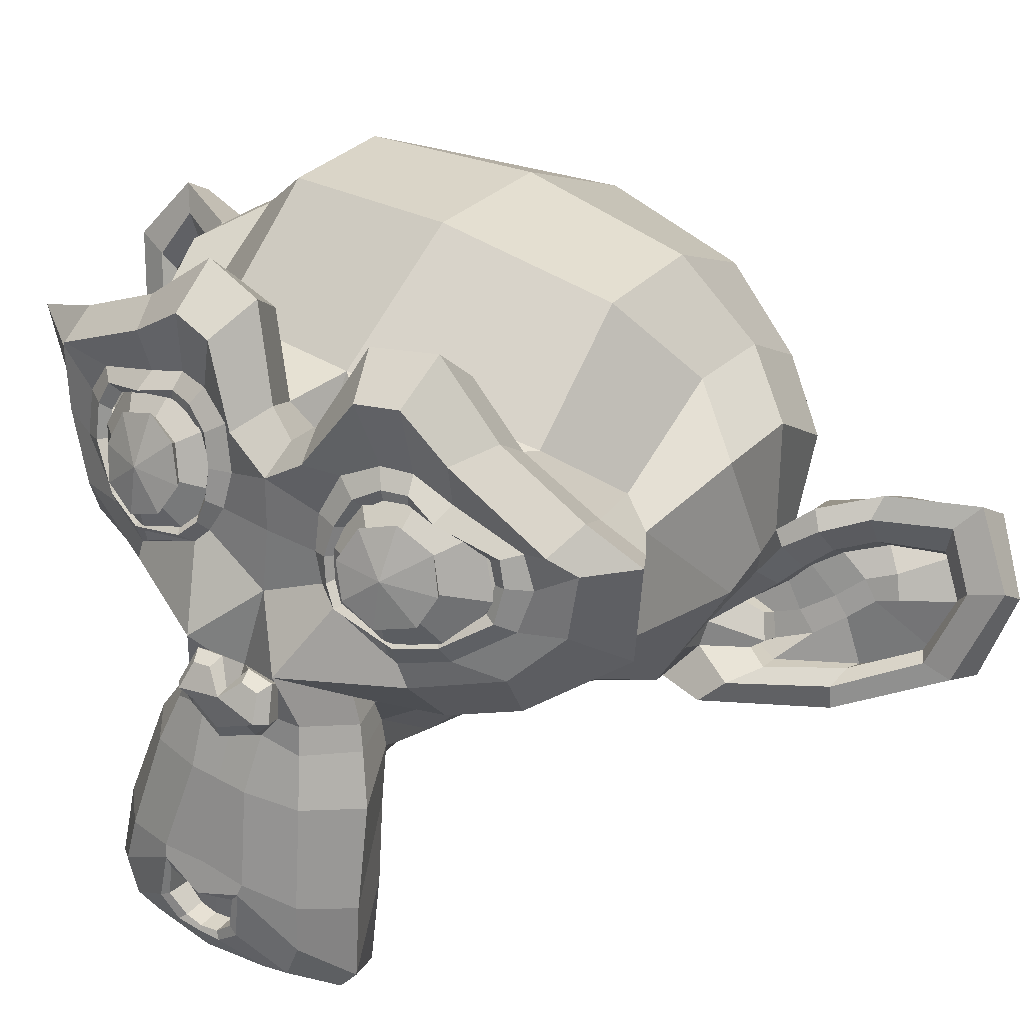
<metadata>
{"format":"obj","ext":"obj","renderer":"f3d","projection":"perspective","resolution":1024,"background":"white","views":[{"elev":33.3,"azim":103.8,"up":"+Y"}]}
</metadata>
<code>
o Suzanne
v 3.212 1.183 -1.011
v 1.833 1.484 2.757
v 3.065 0.7485 -1.336
v 1.489 1.093 2.97
v 2.728 0.4151 -1.663
v 1.004 0.7922 3.047
v 2.672 0.1918 -0.7068
v 1.564 0.4342 2.321
v 3.033 0.5672 -0.6048
v 1.925 0.8096 2.423
v 3.177 1.096 -0.5944
v 2.069 1.339 2.433
v 3.084 1.281 -0.2598
v 2.222 1.47 2.095
v 2.825 0.9238 0.01951
v 2.185 1.064 1.769
v 2.405 0.6436 0.1185
v 1.913 0.7513 1.464
v 2.101 1.504 0.3217
v 1.854 1.557 0.9945
v 2.557 1.597 0.1744
v 2.114 1.694 1.386
v 2.945 1.635 -0.1854
v 2.182 1.802 1.9
v 2.896 2.001 -0.3861
v 2.034 2.189 1.969
v 2.486 2.226 -0.2089
v 1.846 2.366 1.54
v 1.968 2.323 -0.1761
v 1.475 2.431 1.17
v 2.056 2.557 -1.122
v 0.9481 2.799 1.906
v 2.551 2.418 -0.9295
v 1.443 2.661 2.098
v 2.918 2.09 -0.7687
v 1.81 2.333 2.259
v 3.024 1.903 -1.137
v 1.645 2.204 2.631
v 2.726 2.051 -1.565
v 1.15 2.396 2.741
v 2.291 2.095 -1.958
v 0.5668 2.472 2.752
v 2.572 1.19 -2.166
v 0.6017 1.621 3.217
v 2.929 1.357 -1.742
v 1.156 1.745 3.103
v 3.139 1.504 -1.216
v 1.662 1.828 2.821
v 3.217 1.522 -1.228
v 1.714 1.851 2.876
v 3.093 1.955 -1.154
v 1.689 2.262 2.681
v 2.998 2.19 -0.7475
v 1.89 2.432 2.28
v 2.972 2.069 -0.3252
v 2.135 2.252 1.962
v 3.018 1.671 -0.08485
v 2.304 1.827 1.866
v 3.178 1.281 -0.1869
v 2.34 1.464 2.101
v 3.248 1.639 -0.6121
v 2.139 1.881 2.416
v 3.293 1.059 -0.5491
v 2.185 1.301 2.479
v 3.298 1.167 -1.016
v 1.894 1.474 2.819
v 2.121 2.468 0.6357
v 2.536 2.229 0.8066
v 3.356 -2.41 1.478
v 3.141 -0.7707 1.268
v 3.054 -0.1671 1.188
v 3.398 -2.842 1.528
v 1.562 2.177 0.4543
v 1.244 2.855 0.2838
v -3.785 2.805 -1.553
v -4.67 0.9247 -1.727
v -4.01 -1.203 -1.315
v -1.507 -2.556 -0.2901
v 2.398 -0.5498 -0.01888
v 1.758 -0.4097 1.731
v 2.889 -1.674 -0.2864
v 1.903 -1.458 2.405
v 3.245 -2.818 -0.2563
v 2.137 -2.576 2.772
v 3.33 -3.733 -0.2286
v 2.172 -3.48 2.934
v 3.298 -3.97 -0.02943
v 2.264 -3.744 2.797
v 3.221 -3.98 0.6721
v 2.655 -3.856 2.22
v 3.053 -3.955 1.491
v 2.584 -0.4666 -1.109
v 1.205 -0.1649 2.659
v 2.808 -0.07793 -2.017
v 0.8132 0.3584 3.433
v 2.511 0.5523 -3.135
v -0.0995 1.123 3.997
v 2.857 1.973 -3.275
v 0.1483 2.566 4.126
v 2.691 2.306 -2.634
v 0.4499 2.796 3.489
v 2.473 2.979 -1.694
v 0.9212 3.319 2.545
v 2.219 3.786 -1.007
v 1.209 4.007 1.751
v 2.102 3.703 -0.2374
v 1.61 3.811 1.108
v 2.181 2.731 0.3296
v 1.984 2.774 0.8678
v 2.528 2.384 -0.01444
v 2.011 2.497 1.399
v 2.559 1.907 0.2269
v 2.165 1.994 1.303
v 2.825 0.9238 0.01951
v 2.185 1.064 1.769
v 3.023 0.4697 -0.7159
v 1.841 0.7283 2.514
v 3.024 0.5933 -1.301
v 1.472 0.9327 2.938
v 2.992 1.065 -2.002
v 1.022 1.496 3.381
v 2.892 1.539 -2.154
v 0.8727 1.981 3.364
v 2.806 1.916 -2.023
v 0.9101 2.331 3.157
v 2.692 2.323 -1.254
v 1.337 2.619 2.447
v 2.536 2.574 -0.4487
v 1.748 2.746 1.704
v 3.454 -2.787 1.544
v 3.573 -2.619 1.037
v 3.229 -2.544 1.979
v 3.622 -3.167 1.061
v 3.252 -3.086 2.07
v 3.524 -3.375 1.31
v 3.327 -3.332 1.848
v 3.402 -3.398 1.574
v 2.868 -0.2639 1.128
v 2.773 -0.03442 1.075
v 2.942 -0.1037 0.6432
v 2.622 -0.03368 1.518
v 3.101 -0.4441 0.6135
v 2.707 -0.3579 1.69
v 3.078 -0.7153 0.8187
v 2.807 -0.656 1.559
v 3.001 0.1457 -0.813
v 1.745 0.4205 2.618
v 3.034 0.4534 -1.9
v 1.089 0.879 3.416
v 2.939 1.036 -2.518
v 0.649 1.537 3.739
v 2.995 1.857 -2.64
v 0.6559 2.369 3.752
v 3.158 2.141 -2.335
v 0.9904 2.615 3.586
v 2.905 2.904 -1.261
v 1.526 3.206 2.507
v 2.763 3.41 -0.7394
v 1.778 3.626 1.952
v 2.683 3.366 -0.2282
v 2.042 3.506 1.521
v 2.704 2.568 0.3424
v 2.384 2.638 1.217
v 3.218 0.1876 0.6059
v 2.824 0.2738 1.682
v 3.323 -1.486 0.3564
v 2.658 -1.34 2.173
v 3.582 -2.661 0.3533
v 2.794 -2.489 2.506
v 3.643 -3.212 0.3429
v 2.805 -3.029 2.631
v 3.57 -3.654 0.5053
v 2.832 -3.493 2.524
v 3.477 -3.699 0.8201
v 2.96 -3.586 2.233
v 3.269 -3.7 1.55
v 2.494 0.7674 0.9081
v 2.469 1.539 0.8373
v 2.585 2.56 -0.8133
v 1.55 2.787 2.013
v 2.743 1.153 0.1627
v 2.225 1.266 1.576
v 2.646 1.483 0.2543
v 2.227 1.575 1.398
v 3.55 -2.485 0.9797
v 3.18 -2.404 1.989
v 3.277 -1.388 0.9837
v 3.03 -1.334 1.657
v 3.154 -1.361 1.32
v 2.987 -0.8571 1.219
v 3.235 -0.5973 0.8284
v 2.94 -0.5327 1.636
v 3.308 -0.3843 0.6463
v 2.89 -0.2927 1.79
v 3.099 0.01424 0.6529
v 2.754 0.08966 1.595
v 2.979 0.07276 0.9497
v 2.856 0.0997 1.286
v 3.202 -0.194 1.245
v 3.149 0.008919 0.9784
v 3.001 0.04124 1.382
v 3.231 -0.04152 0.7826
v 2.936 0.02313 1.59
v 3.401 -0.3346 0.7916
v 3.057 -0.2591 1.734
v 3.281 -0.4579 0.9109
v 3.035 -0.404 1.584
v 3.203 -0.6023 1.277
v 2.594 -1.127 -0.1693
v 1.782 -0.9497 2.051
v 3.017 -0.5783 0.4019
v 2.5 -0.4651 1.815
v 3.122 -0.8921 0.3887
v 2.556 -0.7682 1.936
v 2.486 -0.8452 -0.1164
v 1.747 -0.6836 1.902
v 3.384 -3.329 1.562
v 3.449 -3.311 1.354
v 3.301 -3.279 1.758
v 3.567 -3.09 1.15
v 3.272 -3.026 1.957
v 3.543 -2.727 1.112
v 3.247 -2.662 1.919
v 3.147 -2.96 1.446
v 3.291 -2.844 1.029
v 2.996 -2.78 1.836
v 3.265 -3.15 1.044
v 2.97 -3.085 1.851
v 3.203 -3.316 1.265
v 3.056 -3.283 1.668
v 3.138 -3.334 1.473
v 2.796 1.535 0.1133
v 2.254 1.654 1.594
v 2.859 1.245 0.08302
v 2.268 1.374 1.698
v 2.716 2.373 -0.7888
v 1.657 2.604 2.104
v 2.691 2.381 -0.4914
v 1.829 2.569 1.864
v 2.952 2.227 -1.113
v 1.622 2.518 2.521
v 2.902 1.869 -1.793
v 1.129 2.256 3.052
v 2.978 1.576 -1.857
v 1.131 1.98 3.19
v 3.04 1.157 -1.762
v 1.217 1.555 3.217
v 3.15 0.8326 -1.197
v 1.647 1.161 2.907
v 3.132 0.7275 -0.6966
v 1.95 0.986 2.533
v 3.007 1.036 -0.03805
v 2.293 1.193 1.913
v 2.719 1.875 0.01953
v 2.152 1.999 1.567
v 2.679 2.207 -0.1752
v 2.014 2.353 1.642
v 2.636 2.099 -0.2973
v 1.897 2.261 1.721
v 2.646 1.839 -0.08099
v 2.03 1.973 1.601
v 2.916 1.068 -0.1506
v 2.153 1.235 1.935
v 3.04 0.8095 -0.7368
v 1.858 1.068 2.493
v 3.042 0.8857 -1.164
v 1.589 1.204 2.806
v 2.94 1.226 -1.651
v 1.216 1.603 3.059
v 2.872 1.531 -1.738
v 1.124 1.914 3.039
v 2.805 1.79 -1.668
v 1.131 2.156 2.907
v 2.851 2.164 -1.106
v 1.546 2.45 2.46
v 2.698 2.265 -0.5181
v 1.811 2.459 1.904
v 2.71 2.26 -0.7818
v 1.651 2.491 2.111
v 2.768 1.277 -0.02953
v 2.128 1.417 1.72
v 2.694 1.52 -0.03797
v 2.078 1.654 1.644
v 1.705 2.39 -0.04767
v 1.36 2.465 0.8943
v 1.64 3.262 -0.563
v 1.025 3.397 1.119
v 1.738 3.285 -1.22
v 0.6787 3.517 1.673
v 1.961 2.599 -1.812
v 0.4338 2.933 2.359
v 2.124 2.003 -2.664
v -0.01841 2.471 3.19
v 2.232 1.715 -3.177
v -0.2797 2.265 3.686
v 2.114 0.546 -3.011
v -0.3241 1.079 3.65
v 2.193 -0.06249 -2.089
v 0.297 0.3523 3.092
v 2.27 -0.3443 -1.233
v 0.8906 -0.04263 2.535
v -0.3022 3.92 -0.3676
v -1.93 3.807 -0.9544
v -3.056 -2.16 -0.8886
v 0.828 -2.18 0.5344
v 2.556 -4.077 1.319
v 1.872 -3.479 1.021
v 1.506 -2.482 0.8069
v 1.245 -2.157 0.6854
v 0.8223 0.4003 -3.856
v -1.862 0.9875 3.478
v 0.3133 0.6392 -4.1
v -2.396 1.232 3.302
v -1.387 -0.09214 -4.242
v -3.825 0.4412 2.42
v -3.183 0.4154 -3.405
v -4.636 0.7332 0.565
v 1.024 -0.7724 -3.113
v -1.291 -0.266 3.212
v -0.08474 -1.379 -2.779
v -1.956 -0.9699 2.334
v -1.251 -1.236 -3.448
v -3.271 -0.7939 2.069
v -2.779 -1.169 -2.517
v -3.838 -0.9373 0.3767
v 1.984 -1.489 -0.2488
v 1.245 -1.327 1.77
v 1.351 -1.942 -0.1757
v 0.7841 -1.818 1.372
v 2.383 -3.116 -0.241
v 1.472 -2.916 2.249
v 2.113 -2.166 -0.224
v 1.325 -1.994 1.929
v 2.742 -3.999 -0.2307
v 1.707 -3.773 2.595
v 2.137 -3.291 0.4121
v 1.694 -3.194 1.623
v 1.83 -2.336 0.3
v 1.436 -2.25 1.377
v 2.682 -4.028 0.5552
v 2.164 -3.915 1.968
v 1.976 -1.144 -0.2024
v 1.287 -0.9928 1.682
v 2.064 -0.8489 -0.1554
v 1.399 -0.7034 1.661
v 2.12 -0.5646 -0.1195
v 1.479 -0.4245 1.63
v 0.9824 -1.975 -0.4612
v 0.3175 -1.83 1.355
v -0.7615 -2.235 -1.501
v -1.697 -2.03 1.056
v -2.014 -1.896 -2.217
v -3.098 -1.659 0.7439
v -2.351 2.73 -3.248
v -3.78 3.043 0.655
v -1.121 3.422 -2.852
v -2.549 3.734 1.05
v 0.2377 3.485 -2.36
v -1.191 3.798 1.542
v 1.439 2.303 -1.864
v -0.01436 2.621 2.105
v 1.601 1.573 -3.051
v -0.6897 2.074 3.206
v 1.171 1.738 -2.761
v -0.8233 2.174 2.689
v -0.04578 2.53 -3.308
v -2.065 2.971 2.209
v 0.6541 1.953 -3.773
v -1.858 2.502 3.09
v -0.4174 1.869 -4.159
v -2.929 2.419 2.704
v -1.141 2.402 -3.699
v -3.16 2.844 1.818
v -2.102 1.76 -3.999
v -4.121 2.202 1.518
v -1.337 1.204 -4.442
v -3.849 1.753 2.421
v -2.323 0.03796 -3.827
v -4.269 0.4635 1.488
v -2.022 -1.201 -2.965
v -3.548 -0.8669 1.206
v -0.4082 0.4785 -4.159
v -2.994 1.044 2.906
v 0.9752 -1.104 -1.493
v -0.3054 -0.8234 2.006
v -0.4583 -1.694 -2.085
v -1.813 -1.397 1.615
v -0.5168 0.7553 -4.566
v -3.324 1.369 3.104
v 0.3791 -1.458 -3.486
v -2.059 -0.9244 3.175
v -0.09316 -1.649 -4.948
v -3.369 -0.9324 4.001
v -0.3131 -1.182 -6.255
v -4.352 -0.2988 4.78
v -0.4733 -0.03069 -6.751
v -4.734 0.9013 4.889
v -0.8722 0.8323 -6.391
v -4.763 1.683 4.24
v -0.7133 0.9138 -5.303
v -3.939 1.62 3.511
v -0.5565 0.6736 -5.188
v -3.758 1.374 3.559
v -0.7356 0.5817 -6.09
v -4.479 1.401 4.137
v -0.5079 -0.1173 -6.335
v -4.497 0.7554 4.565
v -0.3531 -1.024 -5.937
v -4.17 -0.1889 4.492
v -0.07925 -1.341 -4.929
v -3.33 -0.6296 3.953
v 0.3524 -1.178 -3.786
v -2.258 -0.6075 3.346
v -0.3489 0.5598 -4.643
v -3.255 1.195 3.297
v -0.5424 0.218 -4.801
v -3.522 0.8698 3.34
v 0.05952 -1.096 -4.169
v -2.723 -0.4872 3.434
v -0.372 -1.255 -5.081
v -3.647 -0.5389 3.868
v -0.5706 -0.9994 -5.903
v -4.314 -0.1806 4.324
v -0.6753 -0.33 -6.225
v -4.566 0.5211 4.406
v -0.8662 0.1818 -6.029
v -4.56 0.9899 4.063
v -0.7568 0.2686 -5.267
v -3.983 0.9743 3.547
v -0.3591 0.2886 -4.241
v -3.019 0.8704 3.026
v -0.4979 -0.3062 -4.206
v -3.133 0.2702 2.994
v -0.5318 -0.622 -3.809
v -2.921 -0.09947 2.717
v -0.4244 -0.6778 -4.072
v -3.01 -0.1122 2.992
v -0.3071 -0.9944 -4.119
v -2.967 -0.4126 3.147
v -0.3206 -1.121 -3.961
v -2.882 -0.5605 3.037
v 0.3723 -0.7516 -3.315
v -1.918 -0.2506 2.943
v -0.03633 -0.9872 -3.407
v -2.302 -0.4916 2.783
v -0.1728 -0.7339 -3.477
v -2.439 -0.2383 2.713
v -0.3348 -0.07225 -3.973
v -2.847 0.4772 2.89
v -0.4595 -0.006132 -4.484
v -3.267 0.608 3.186
v -0.6784 -0.1133 -4.556
v -3.486 0.5008 3.115
v -0.5159 -1.183 -4.027
v -3.077 -0.623 2.97
v -0.49 -1.06 -4.219
v -3.174 -0.4724 3.115
v -0.5984 -0.7773 -4.167
v -3.209 -0.2063 2.966
v -0.7148 -0.6872 -3.909
v -3.128 -0.1593 2.684
v -0.6809 -0.3714 -4.306
v -3.341 0.2104 2.961
v -0.9422 0.1217 -5.4
v -4.218 0.8382 3.549
v -1.019 0.04535 -6.151
v -4.762 0.8642 4.076
v -0.8247 -0.4349 -6.387
v -4.79 0.4324 4.446
v -0.6875 -1.094 -6.054
v -4.505 -0.2589 4.375
v -0.5875 -1.331 -5.192
v -3.887 -0.6091 3.824
v -0.1772 -1.135 -4.252
v -2.96 -0.5258 3.351
v -0.7401 0.07378 -4.9
v -3.745 0.731 3.308
v -0.5681 -0.6722 -4.471
v -3.376 -0.05807 3.2
v -0.4733 -0.9044 -4.648
v -3.428 -0.258 3.426
v -0.5764 -0.6934 -5.009
v -3.729 -0.00391 3.603
v -0.6264 -0.4535 -4.855
v -3.656 0.2091 3.421
v -0.7093 -0.2294 -5.172
v -3.911 0.4709 3.575
v -0.6267 -0.4589 -5.315
v -3.951 0.2683 3.768
v -0.5998 -0.3854 -5.58
v -4.097 0.3796 3.975
v -0.7082 -0.1031 -5.527
v -4.131 0.6457 3.826
v -1.385 0.5132 -5.517
v -4.611 1.219 3.297
v -1.324 0.4889 -6.605
v -5.264 1.351 4.16
v -0.7473 -0.2431 -6.911
v -5.057 0.6996 4.864
v -0.687 -1.328 -6.533
v -4.824 -0.4235 4.77
v -0.7945 -1.799 -5.192
v -4.07 -1.083 3.756
v -0.4604 -1.665 -3.853
v -2.948 -1.121 2.943
v -1.158 0.4653 -4.624
v -3.867 1.058 2.777
f 47 1 3 45
f 4 2 48 46
f 45 3 5 43
f 6 4 46 44
f 3 9 7 5
f 8 10 4 6
f 1 11 9 3
f 10 12 2 4
f 11 13 15 9
f 16 14 12 10
f 9 15 17 7
f 18 16 10 8
f 15 21 19 17
f 20 22 16 18
f 13 23 21 15
f 22 24 14 16
f 23 25 27 21
f 28 26 24 22
f 21 27 29 19
f 30 28 22 20
f 27 33 31 29
f 32 34 28 30
f 25 35 33 27
f 34 36 26 28
f 35 37 39 33
f 40 38 36 34
f 33 39 41 31
f 42 40 34 32
f 39 45 43 41
f 44 46 40 42
f 37 47 45 39
f 46 48 38 40
f 47 37 51 49
f 52 38 48 50
f 37 35 53 51
f 54 36 38 52
f 35 25 55 53
f 56 26 36 54
f 25 23 57 55
f 58 24 26 56
f 23 13 59 57
f 60 14 24 58
f 13 11 63 59
f 64 12 14 60
f 11 1 65 63
f 66 2 12 64
f 1 47 49 65
f 50 48 2 66
f 61 65 49
f 50 66 62
f 63 65 61
f 62 66 64
f 61 59 63
f 64 60 62
f 61 57 59
f 60 58 62
f 61 55 57
f 58 56 62
f 61 53 55
f 56 54 62
f 61 51 53
f 54 52 62
f 61 49 51
f 52 50 62
f 89 174 176 91
f 176 175 90 91
f 87 172 174 89
f 175 173 88 90
f 85 170 172 87
f 173 171 86 88
f 83 168 170 85
f 171 169 84 86
f 81 166 168 83
f 169 167 82 84
f 79 92 146 164
f 147 93 80 165
f 92 94 148 146
f 149 95 93 147
f 94 96 150 148
f 151 97 95 149
f 96 98 152 150
f 153 99 97 151
f 98 100 154 152
f 155 101 99 153
f 100 102 156 154
f 157 103 101 155
f 102 104 158 156
f 159 105 103 157
f 104 106 160 158
f 161 107 105 159
f 106 108 162 160
f 163 109 107 161
f 108 67 68 162
f 68 67 109 163
f 110 128 160 162
f 161 129 111 163
f 128 179 158 160
f 159 180 129 161
f 126 156 158 179
f 159 157 127 180
f 124 154 156 126
f 157 155 125 127
f 122 152 154 124
f 155 153 123 125
f 120 150 152 122
f 153 151 121 123
f 118 148 150 120
f 151 149 119 121
f 116 146 148 118
f 149 147 117 119
f 114 164 146 116
f 147 165 115 117
f 114 181 177 164
f 177 182 115 165
f 110 162 68 112
f 68 163 111 113
f 112 68 178 183
f 178 68 113 184
f 177 181 183 178
f 184 182 177 178
f 135 137 176 174
f 176 137 136 175
f 133 135 174 172
f 175 136 134 173
f 131 133 172 170
f 173 134 132 171
f 166 187 185 168
f 186 188 167 169
f 131 170 168 185
f 169 171 132 186
f 144 190 189 187
f 189 190 145 188
f 185 187 189 69
f 189 188 186 69
f 130 131 185 69
f 186 132 130 69
f 142 193 191 144
f 192 194 143 145
f 140 195 193 142
f 194 196 141 143
f 139 197 195 140
f 196 198 139 141
f 138 71 197 139
f 198 71 138 139
f 190 144 191 70
f 192 145 190 70
f 70 191 206 208
f 207 192 70 208
f 71 199 200 197
f 201 199 71 198
f 197 200 202 195
f 203 201 198 196
f 195 202 204 193
f 205 203 196 194
f 193 204 206 191
f 207 205 194 192
f 199 204 202 200
f 203 205 199 201
f 199 208 206 204
f 207 208 199 205
f 139 140 164 177
f 165 141 139 177
f 140 142 211 164
f 212 143 141 165
f 142 144 213 211
f 214 145 143 212
f 144 187 166 213
f 167 188 145 214
f 81 209 213 166
f 214 210 82 167
f 209 215 211 213
f 212 216 210 214
f 79 164 211 215
f 212 165 80 216
f 131 130 72 222
f 72 130 132 223
f 133 131 222 220
f 223 132 134 221
f 135 133 220 218
f 221 134 136 219
f 137 135 218 217
f 219 136 137 217
f 217 218 229 231
f 230 219 217 231
f 218 220 227 229
f 228 221 219 230
f 220 222 225 227
f 226 223 221 228
f 222 72 224 225
f 224 72 223 226
f 224 231 229 225
f 230 231 224 226
f 225 229 227
f 228 230 226
f 183 181 234 232
f 235 182 184 233
f 112 183 232 254
f 233 184 113 255
f 110 112 254 256
f 255 113 111 257
f 181 114 252 234
f 253 115 182 235
f 114 116 250 252
f 251 117 115 253
f 116 118 248 250
f 249 119 117 251
f 118 120 246 248
f 247 121 119 249
f 120 122 244 246
f 245 123 121 247
f 122 124 242 244
f 243 125 123 245
f 124 126 240 242
f 241 127 125 243
f 126 179 236 240
f 237 180 127 241
f 179 128 238 236
f 239 129 180 237
f 128 110 256 238
f 257 111 129 239
f 238 256 258 276
f 259 257 239 277
f 236 238 276 278
f 277 239 237 279
f 240 236 278 274
f 279 237 241 275
f 242 240 274 272
f 275 241 243 273
f 244 242 272 270
f 273 243 245 271
f 246 244 270 268
f 271 245 247 269
f 248 246 268 266
f 269 247 249 267
f 250 248 266 264
f 267 249 251 265
f 252 250 264 262
f 265 251 253 263
f 234 252 262 280
f 263 253 235 281
f 256 254 260 258
f 261 255 257 259
f 254 232 282 260
f 283 233 255 261
f 232 234 280 282
f 281 235 233 283
f 67 108 284 73
f 285 109 67 73
f 108 106 286 284
f 287 107 109 285
f 106 104 288 286
f 289 105 107 287
f 104 102 290 288
f 291 103 105 289
f 102 100 292 290
f 293 101 103 291
f 100 98 294 292
f 295 99 101 293
f 98 96 296 294
f 297 97 99 295
f 96 94 298 296
f 299 95 97 297
f 94 92 300 298
f 301 93 95 299
f 308 309 328 338
f 329 309 308 339
f 307 308 338 336
f 339 308 307 337
f 306 307 336 340
f 337 307 306 341
f 89 91 306 340
f 306 91 90 341
f 87 89 340 334
f 341 90 88 335
f 85 87 334 330
f 335 88 86 331
f 83 85 330 332
f 331 86 84 333
f 330 336 338 332
f 339 337 331 333
f 330 334 340 336
f 341 335 331 337
f 326 332 338 328
f 339 333 327 329
f 81 83 332 326
f 333 84 82 327
f 209 342 344 215
f 345 343 210 216
f 81 326 342 209
f 343 327 82 210
f 79 215 344 346
f 345 216 80 347
f 79 346 300 92
f 301 347 80 93
f 77 324 352 304
f 353 325 77 304
f 304 352 350 78
f 351 353 304 78
f 78 350 348 305
f 349 351 78 305
f 305 348 328 309
f 329 349 305 309
f 326 328 348 342
f 349 329 327 343
f 296 298 318 310
f 319 299 297 311
f 76 316 324 77
f 325 317 76 77
f 302 358 356 303
f 357 359 302 303
f 303 356 354 75
f 355 357 303 75
f 75 354 316 76
f 317 355 75 76
f 292 294 362 364
f 363 295 293 365
f 364 362 368 366
f 369 363 365 367
f 366 368 370 372
f 371 369 367 373
f 372 370 376 374
f 377 371 373 375
f 314 378 374 376
f 375 379 315 377
f 316 354 374 378
f 375 355 317 379
f 354 356 372 374
f 373 357 355 375
f 356 358 366 372
f 367 359 357 373
f 358 360 364 366
f 365 361 359 367
f 290 292 364 360
f 365 293 291 361
f 74 360 358 302
f 359 361 74 302
f 284 286 288 290
f 289 287 285 291
f 284 290 360 74
f 361 291 285 74
f 73 284 74
f 74 285 73
f 294 296 310 362
f 311 297 295 363
f 310 312 368 362
f 369 313 311 363
f 312 382 370 368
f 371 383 313 369
f 314 376 370 382
f 371 377 315 383
f 348 350 386 384
f 387 351 349 385
f 318 384 386 320
f 387 385 319 321
f 298 300 384 318
f 385 301 299 319
f 300 344 342 384
f 343 345 301 385
f 342 348 384
f 385 349 343
f 300 346 344
f 345 347 301
f 314 322 380 378
f 381 323 315 379
f 316 378 380 324
f 381 379 317 325
f 320 386 380 322
f 381 387 321 323
f 350 352 380 386
f 381 353 351 387
f 324 380 352
f 353 381 325
f 400 388 414 402
f 415 389 401 403
f 400 402 404 398
f 405 403 401 399
f 398 404 406 396
f 407 405 399 397
f 396 406 408 394
f 409 407 397 395
f 394 408 410 392
f 411 409 395 393
f 392 410 412 390
f 413 411 393 391
f 410 420 418 412
f 419 421 411 413
f 408 422 420 410
f 421 423 409 411
f 406 424 422 408
f 423 425 407 409
f 404 426 424 406
f 425 427 405 407
f 402 428 426 404
f 427 429 403 405
f 402 414 416 428
f 417 415 403 429
f 318 320 444 442
f 445 321 319 443
f 320 390 412 444
f 413 391 321 445
f 310 318 442 312
f 443 319 311 313
f 382 430 414 388
f 415 431 383 389
f 412 418 440 444
f 441 419 413 445
f 438 446 444 440
f 445 447 439 441
f 434 446 438 436
f 439 447 435 437
f 432 448 446 434
f 447 449 433 435
f 430 448 432 450
f 433 449 431 451
f 414 430 450 416
f 451 431 415 417
f 312 448 430 382
f 431 449 313 383
f 312 442 446 448
f 447 443 313 449
f 442 444 446
f 447 445 443
f 416 450 452 476
f 453 451 417 477
f 450 432 462 452
f 463 433 451 453
f 432 434 460 462
f 461 435 433 463
f 434 436 458 460
f 459 437 435 461
f 436 438 456 458
f 457 439 437 459
f 438 440 454 456
f 455 441 439 457
f 440 418 474 454
f 475 419 441 455
f 428 416 476 464
f 477 417 429 465
f 426 428 464 466
f 465 429 427 467
f 424 426 466 468
f 467 427 425 469
f 422 424 468 470
f 469 425 423 471
f 420 422 470 472
f 471 423 421 473
f 418 420 472 474
f 473 421 419 475
f 458 456 480 478
f 481 457 459 479
f 478 480 482 484
f 483 481 479 485
f 484 482 488 486
f 489 483 485 487
f 486 488 490 492
f 491 489 487 493
f 464 476 486 492
f 487 477 465 493
f 452 484 486 476
f 487 485 453 477
f 452 462 478 484
f 479 463 453 485
f 458 478 462 460
f 463 479 459 461
f 454 474 480 456
f 481 475 455 457
f 472 482 480 474
f 481 483 473 475
f 470 488 482 472
f 483 489 471 473
f 468 490 488 470
f 489 491 469 471
f 466 492 490 468
f 491 493 467 469
f 464 492 466
f 467 493 465
f 392 390 504 502
f 505 391 393 503
f 394 392 502 500
f 503 393 395 501
f 396 394 500 498
f 501 395 397 499
f 398 396 498 496
f 499 397 399 497
f 400 398 496 494
f 497 399 401 495
f 388 400 494 506
f 495 401 389 507
f 494 502 504 506
f 505 503 495 507
f 494 496 500 502
f 501 497 495 503
f 496 498 500
f 501 499 497
f 314 382 388 506
f 389 383 315 507
f 314 506 504 322
f 505 507 315 323
f 320 322 504 390
f 505 323 321 391

</code>
